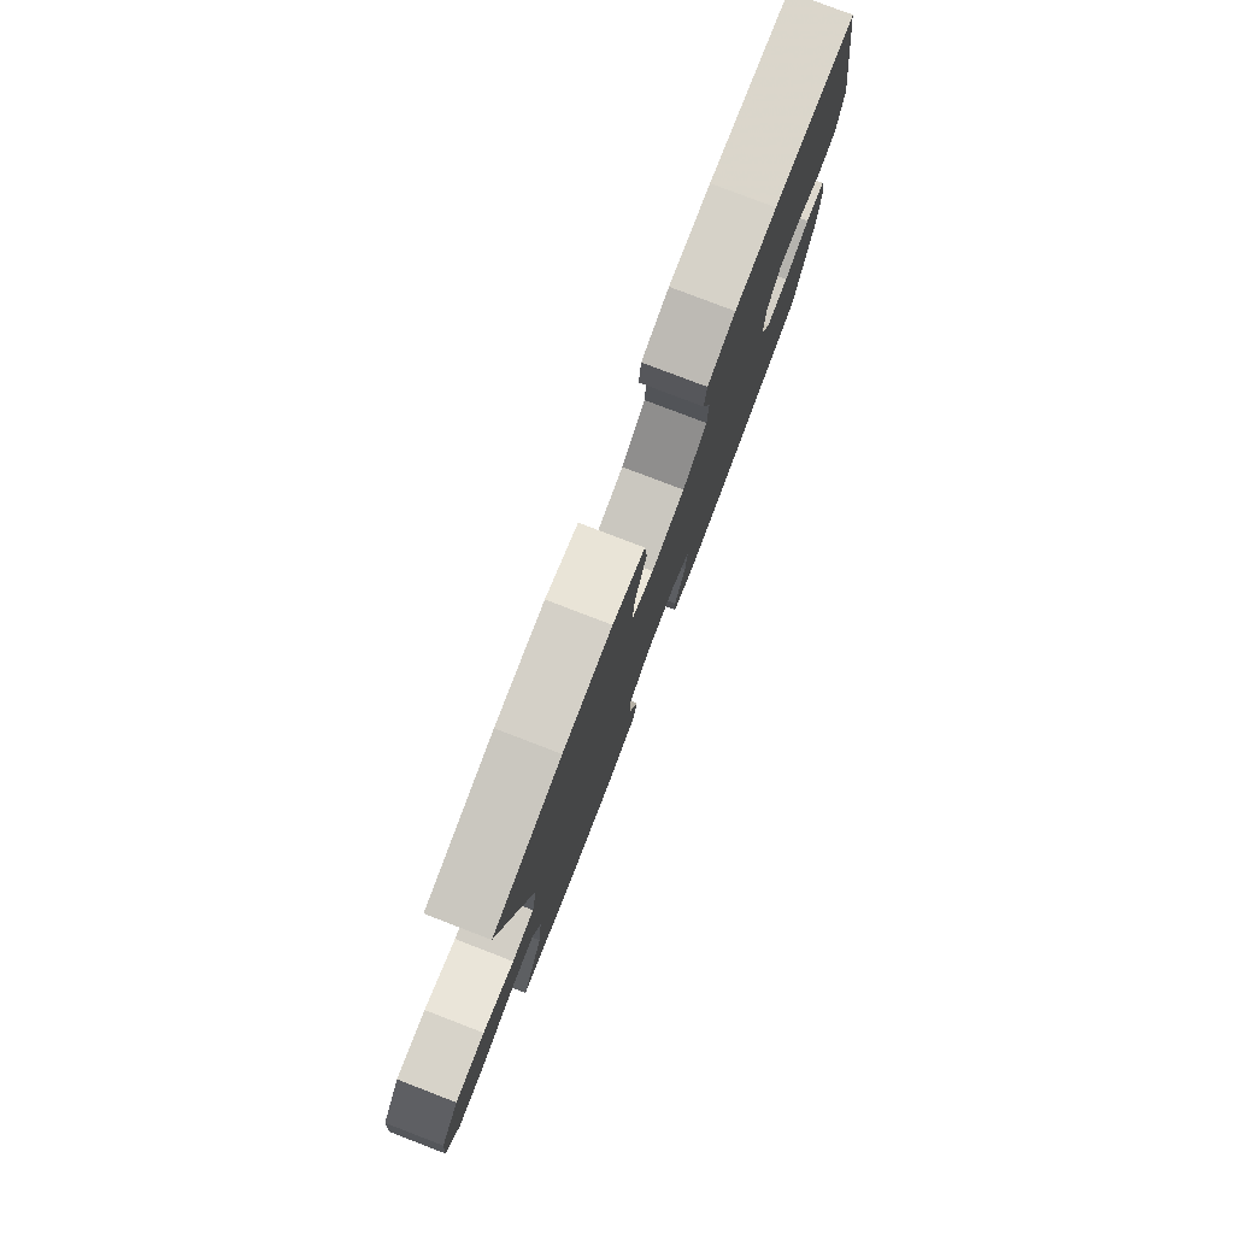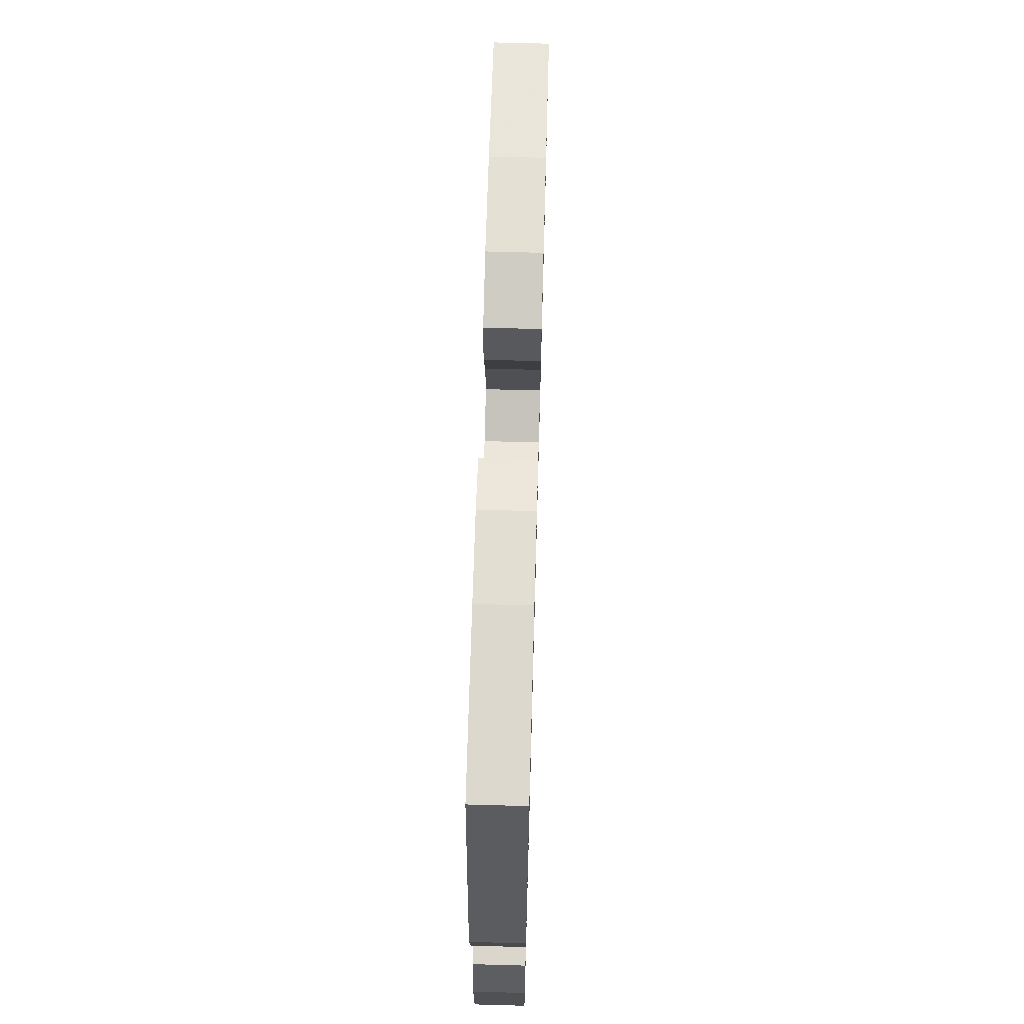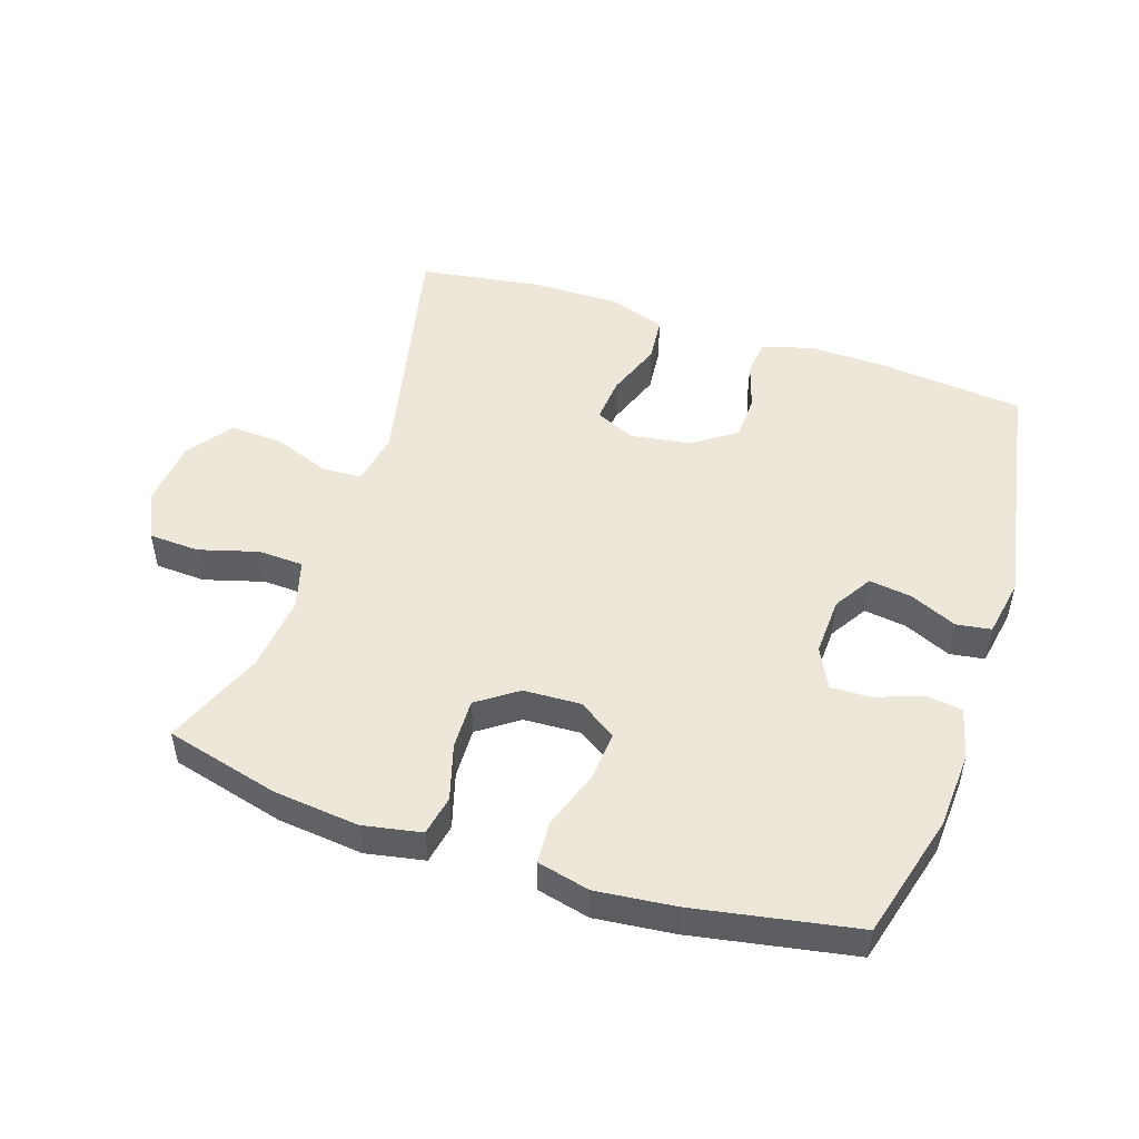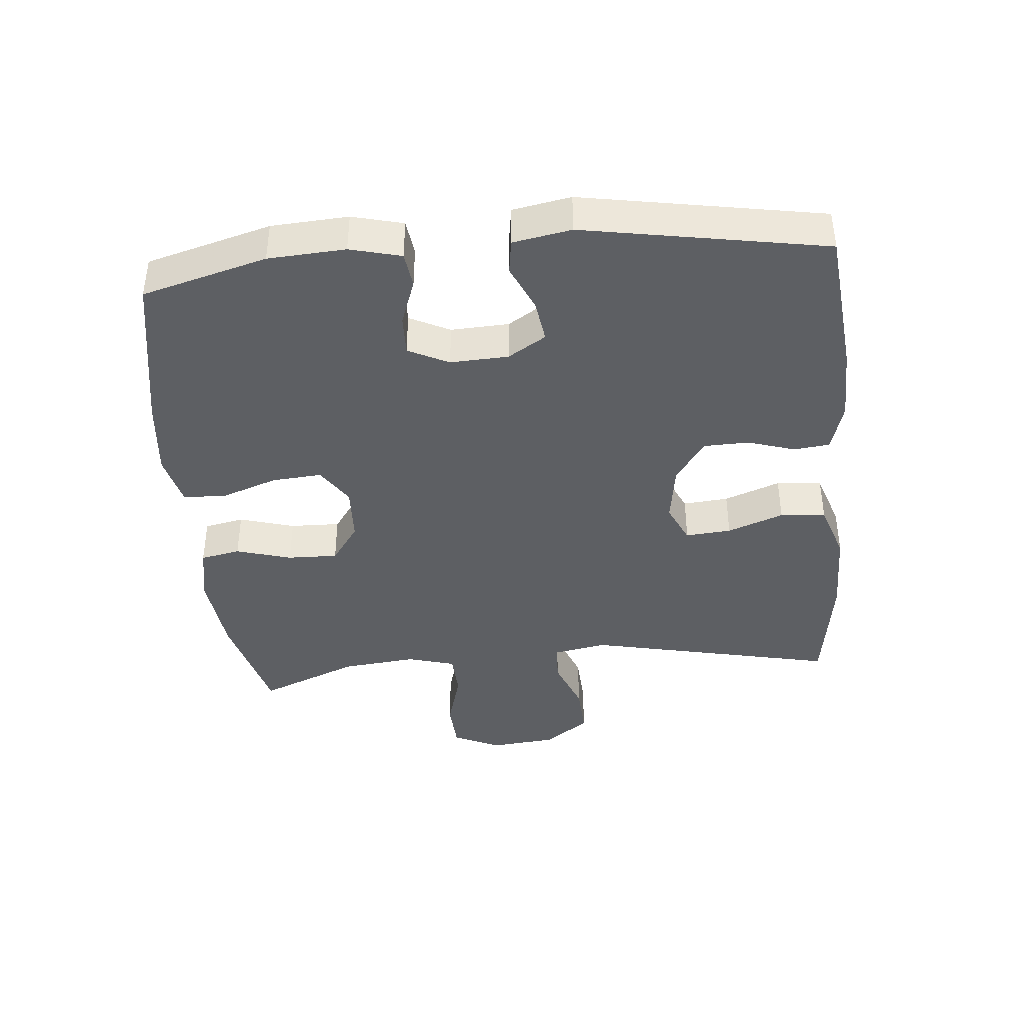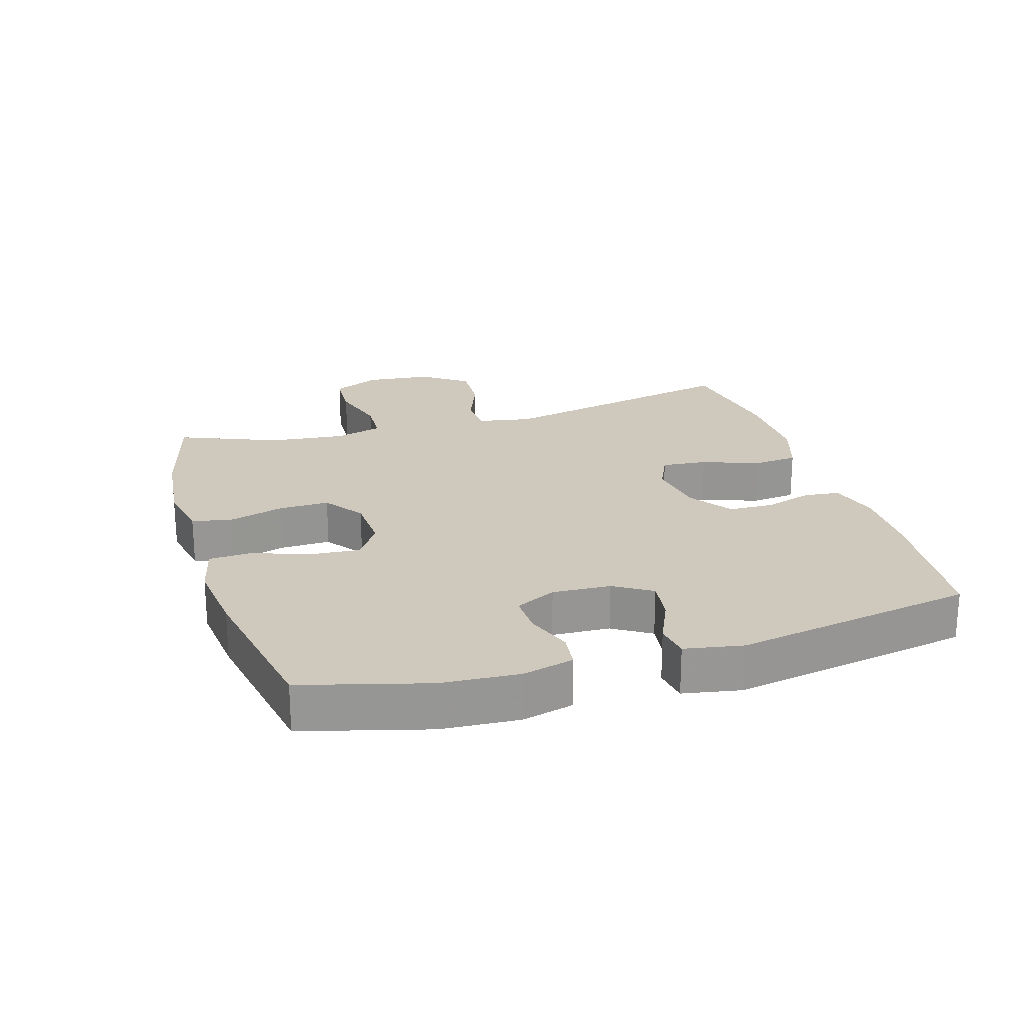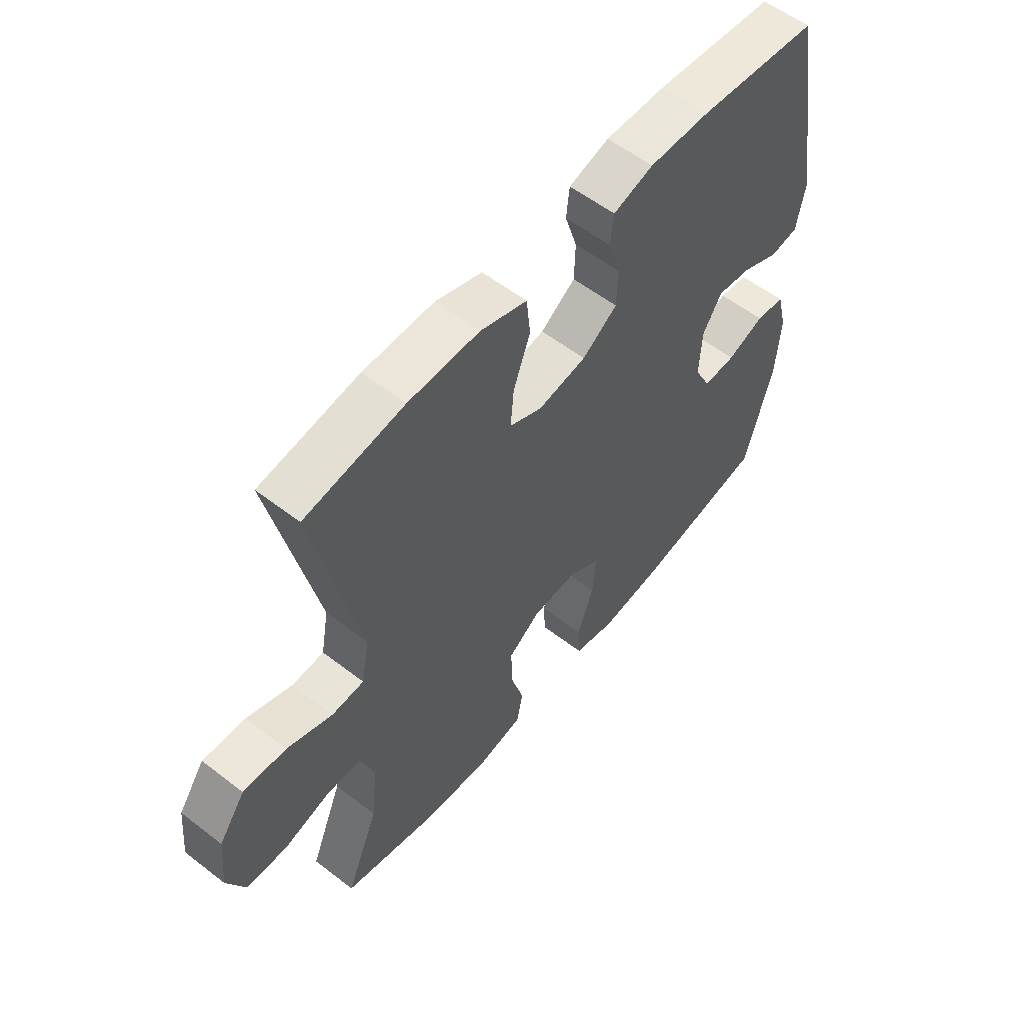
<metadata>
{"format":"obj","ext":"obj","renderer":"f3d","projection":"perspective","resolution":1024,"background":"white","views":[{"elev":79.5,"azim":111.0,"up":"+Z"},{"elev":66.4,"azim":-88.4,"up":"+Z"},{"elev":50.0,"azim":-161.7,"up":"+Y"},{"elev":-40.4,"azim":-84.7,"up":"+Y"},{"elev":22.4,"azim":-106.8,"up":"+Y"},{"elev":56.7,"azim":128.9,"up":"+Z"}]}
</metadata>
<code>
v -0.5 0.07 0.5
v -0.273 0.07 0.523
v -0.158 0.07 0.525
v -0.082 0.07 0.503
v -0.076 0.07 0.448
v -0.099 0.07 0.375
v -0.097 0.07 0.306
v -0.031 0.07 0.26
v 0.061 0.07 0.246
v 0.122 0.07 0.274
v 0.116 0.07 0.344
v 0.084 0.07 0.43
v 0.091 0.07 0.5
v 0.179 0.07 0.529
v 0.313 0.07 0.528
v 0.5 0.07 0.5
v 0.415 0.07 0.116
v 0.43 0.07 0.033
v 0.491 0.07 0.03
v 0.577 0.07 0.063
v 0.658 0.07 0.067
v 0.708 0.07 -0.002
v 0.718 0.07 -0.104
v 0.684 0.07 -0.177
v 0.607 0.07 -0.181
v 0.516 0.07 -0.155
v 0.447 0.07 -0.158
v 0.426 0.07 -0.232
v 0.438 0.07 -0.347
v 0.5 0.07 -0.5
v 0.326 0.07 -0.545
v 0.195 0.07 -0.559
v 0.106 0.07 -0.542
v 0.094 0.07 -0.481
v 0.119 0.07 -0.396
v 0.121 0.07 -0.319
v 0.06 0.07 -0.276
v -0.027 0.07 -0.272
v -0.085 0.07 -0.31
v -0.079 0.07 -0.387
v -0.048 0.07 -0.474
v -0.052 0.07 -0.539
v -0.132 0.07 -0.558
v -0.253 0.07 -0.545
v -0.5 0.07 -0.5
v -0.552 0.07 -0.309
v -0.559 0.07 -0.191
v -0.539 0.07 -0.113
v -0.484 0.07 -0.106
v -0.413 0.07 -0.132
v -0.351 0.07 -0.134
v -0.32 0.07 -0.072
v -0.324 0.07 0.017
v -0.36 0.07 0.075
v -0.425 0.07 0.066
v -0.497 0.07 0.034
v -0.55 0.07 0.042
v -0.566 0.07 0.131
v -0.5 0 0.5
v -0.273 0 0.523
v -0.158 0 0.525
v -0.082 0 0.503
v -0.076 0 0.448
v -0.099 0 0.375
v -0.097 0 0.306
v -0.031 0 0.26
v 0.061 0 0.246
v 0.122 0 0.274
v 0.116 0 0.344
v 0.084 0 0.43
v 0.091 0 0.5
v 0.179 0 0.529
v 0.313 0 0.528
v 0.5 0 0.5
v 0.415 0 0.116
v 0.43 0 0.033
v 0.491 0 0.03
v 0.577 0 0.063
v 0.658 0 0.067
v 0.708 0 -0.002
v 0.718 0 -0.104
v 0.684 0 -0.177
v 0.607 0 -0.181
v 0.516 0 -0.155
v 0.447 0 -0.158
v 0.426 0 -0.232
v 0.438 0 -0.347
v 0.5 0 -0.5
v 0.326 0 -0.545
v 0.195 0 -0.559
v 0.106 0 -0.542
v 0.094 0 -0.481
v 0.119 0 -0.396
v 0.121 0 -0.319
v 0.06 0 -0.276
v -0.027 0 -0.272
v -0.085 0 -0.31
v -0.079 0 -0.387
v -0.048 0 -0.474
v -0.052 0 -0.539
v -0.132 0 -0.558
v -0.253 0 -0.545
v -0.5 0 -0.5
v -0.552 0 -0.309
v -0.559 0 -0.191
v -0.539 0 -0.113
v -0.484 0 -0.106
v -0.413 0 -0.132
v -0.351 0 -0.134
v -0.32 0 -0.072
v -0.324 0 0.017
v -0.36 0 0.075
v -0.425 0 0.066
v -0.497 0 0.034
v -0.55 0 0.042
v -0.566 0 0.131
f 55 56 57 58
f 54 55 58 1
f 53 54 1 2
f 52 53 2 3
f 47 48 49 50
f 47 50 51
f 46 47 51
f 45 46 51
f 44 45 51 52
f 40 41 42 43
f 39 40 43 44
f 32 33 34 35
f 32 35 36
f 29 30 31 32
f 28 29 32 36
f 27 28 36 37
f 23 24 25 26
f 23 26 27
f 22 23 27
f 19 20 21 22
f 18 19 22 27
f 17 18 27 37
f 11 12 13 14
f 10 11 14 15
f 3 4 5 6
f 3 6 7
f 39 44 52 3
f 16 17 37 38
f 10 15 16 38
f 9 10 38 39
f 8 9 39
f 7 8 39
f 3 7 39
f 116 115 114 113
f 59 116 113 112
f 60 59 112 111
f 61 60 111 110
f 108 107 106 105
f 109 108 105
f 109 105 104
f 109 104 103
f 110 109 103 102
f 101 100 99 98
f 102 101 98 97
f 93 92 91 90
f 94 93 90
f 90 89 88 87
f 94 90 87 86
f 95 94 86 85
f 84 83 82 81
f 85 84 81
f 85 81 80
f 80 79 78 77
f 85 80 77 76
f 95 85 76 75
f 72 71 70 69
f 73 72 69 68
f 64 63 62 61
f 65 64 61
f 61 110 102 97
f 96 95 75 74
f 96 74 73 68
f 97 96 68 67
f 97 67 66
f 97 66 65
f 97 65 61
f 1 59 60 2
f 2 60 61 3
f 3 61 62 4
f 4 62 63 5
f 5 63 64 6
f 6 64 65 7
f 7 65 66 8
f 8 66 67 9
f 9 67 68 10
f 10 68 69 11
f 11 69 70 12
f 12 70 71 13
f 13 71 72 14
f 14 72 73 15
f 15 73 74 16
f 16 74 75 17
f 17 75 76 18
f 18 76 77 19
f 19 77 78 20
f 20 78 79 21
f 21 79 80 22
f 22 80 81 23
f 23 81 82 24
f 24 82 83 25
f 25 83 84 26
f 26 84 85 27
f 27 85 86 28
f 28 86 87 29
f 29 87 88 30
f 30 88 89 31
f 31 89 90 32
f 32 90 91 33
f 33 91 92 34
f 34 92 93 35
f 35 93 94 36
f 36 94 95 37
f 37 95 96 38
f 38 96 97 39
f 39 97 98 40
f 40 98 99 41
f 41 99 100 42
f 42 100 101 43
f 43 101 102 44
f 44 102 103 45
f 45 103 104 46
f 46 104 105 47
f 47 105 106 48
f 48 106 107 49
f 49 107 108 50
f 50 108 109 51
f 51 109 110 52
f 52 110 111 53
f 53 111 112 54
f 54 112 113 55
f 55 113 114 56
f 56 114 115 57
f 57 115 116 58
f 58 116 59 1

</code>
